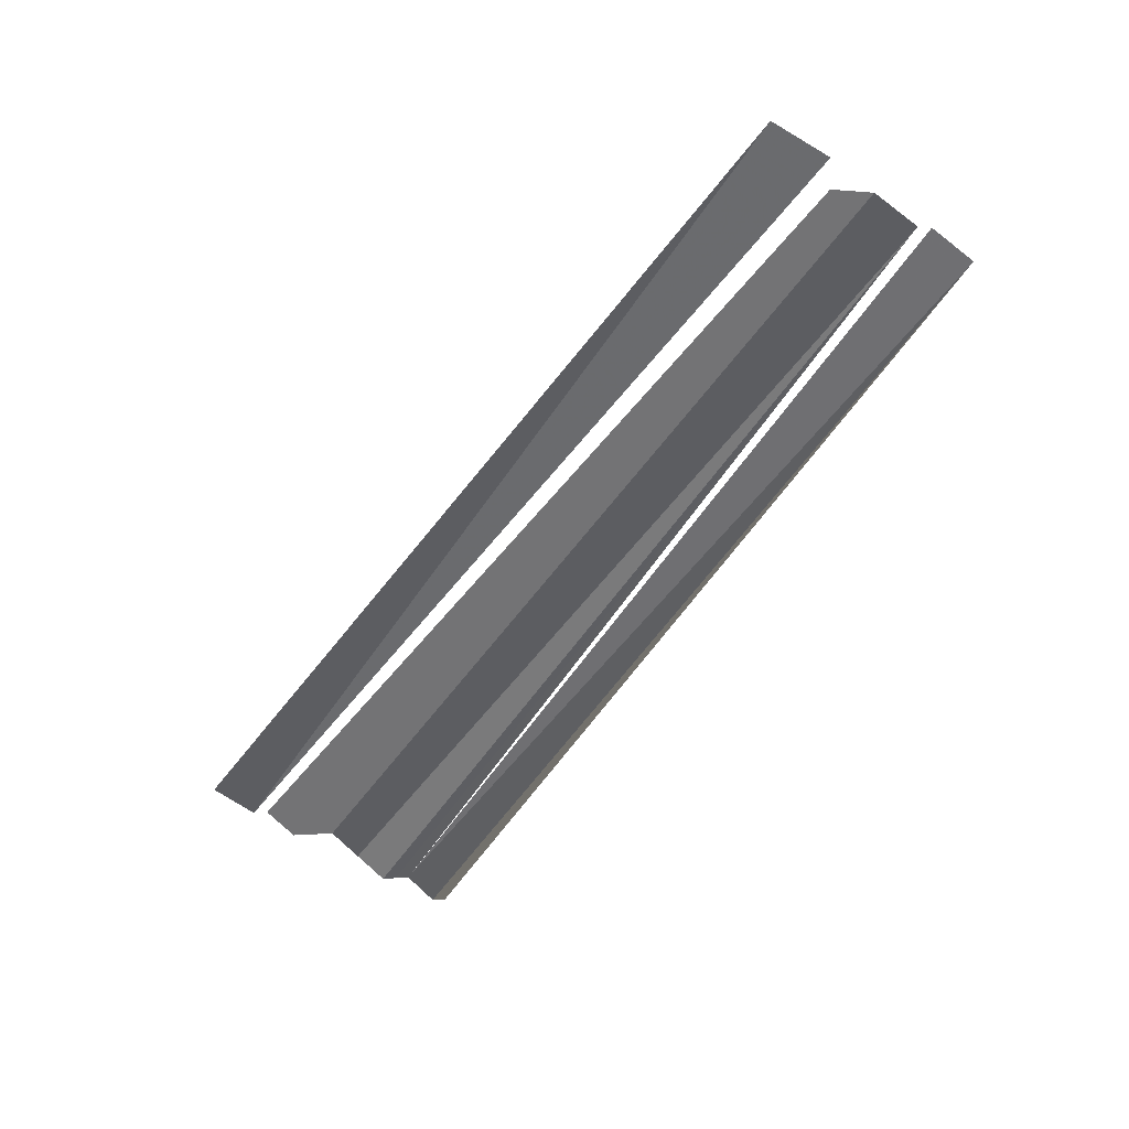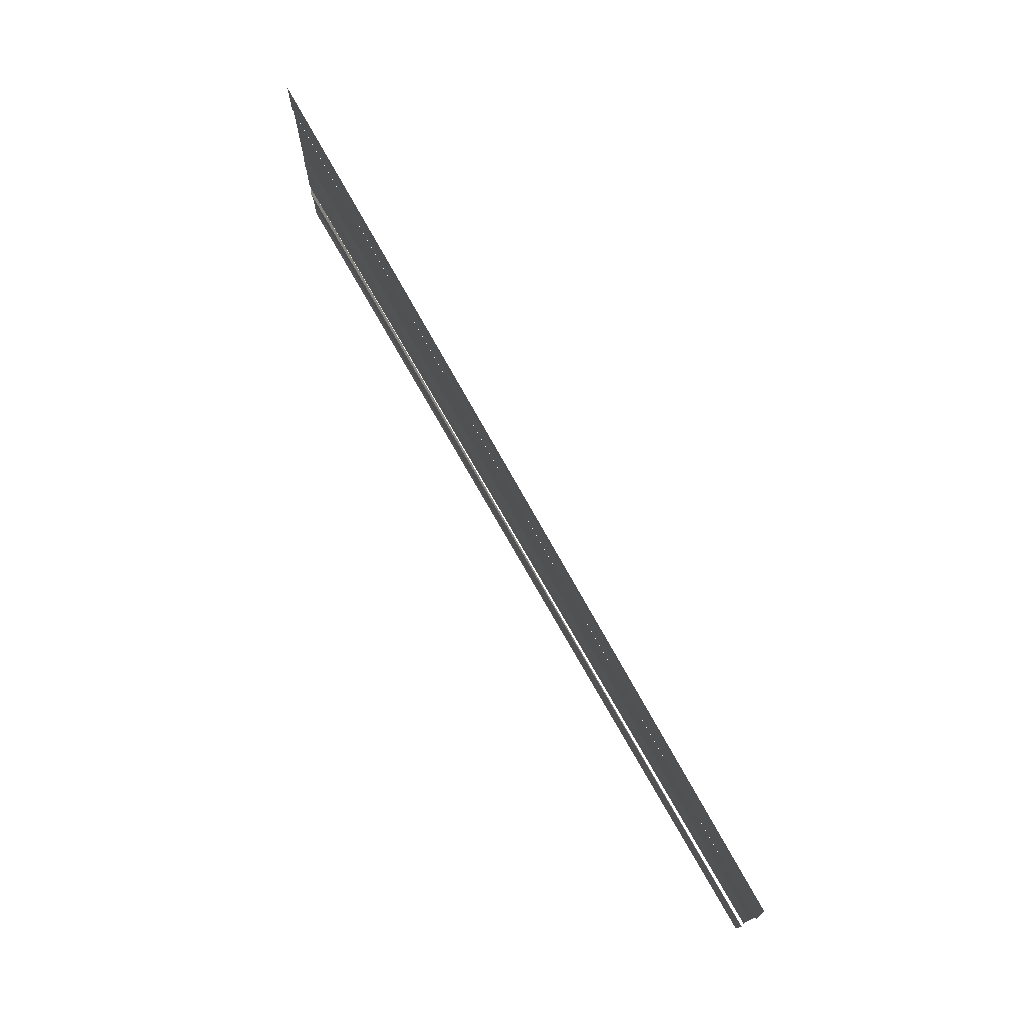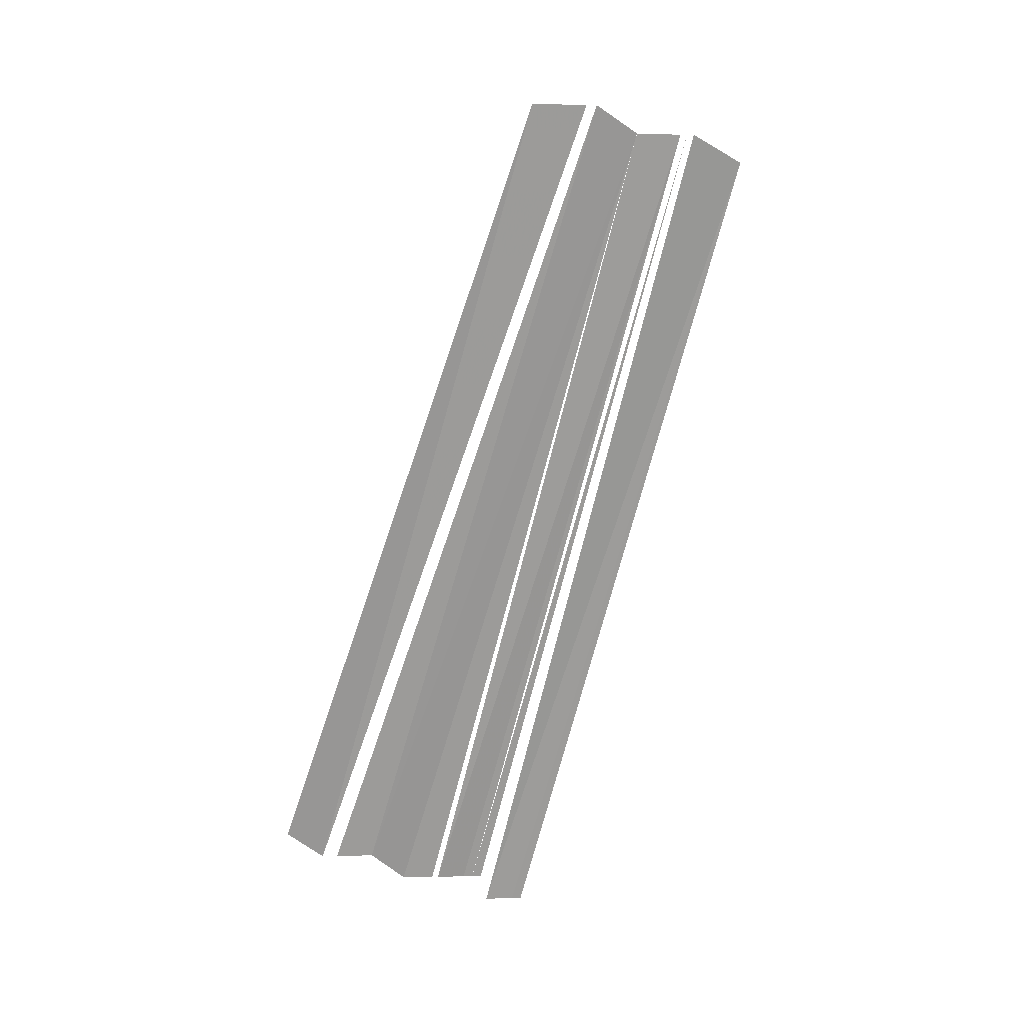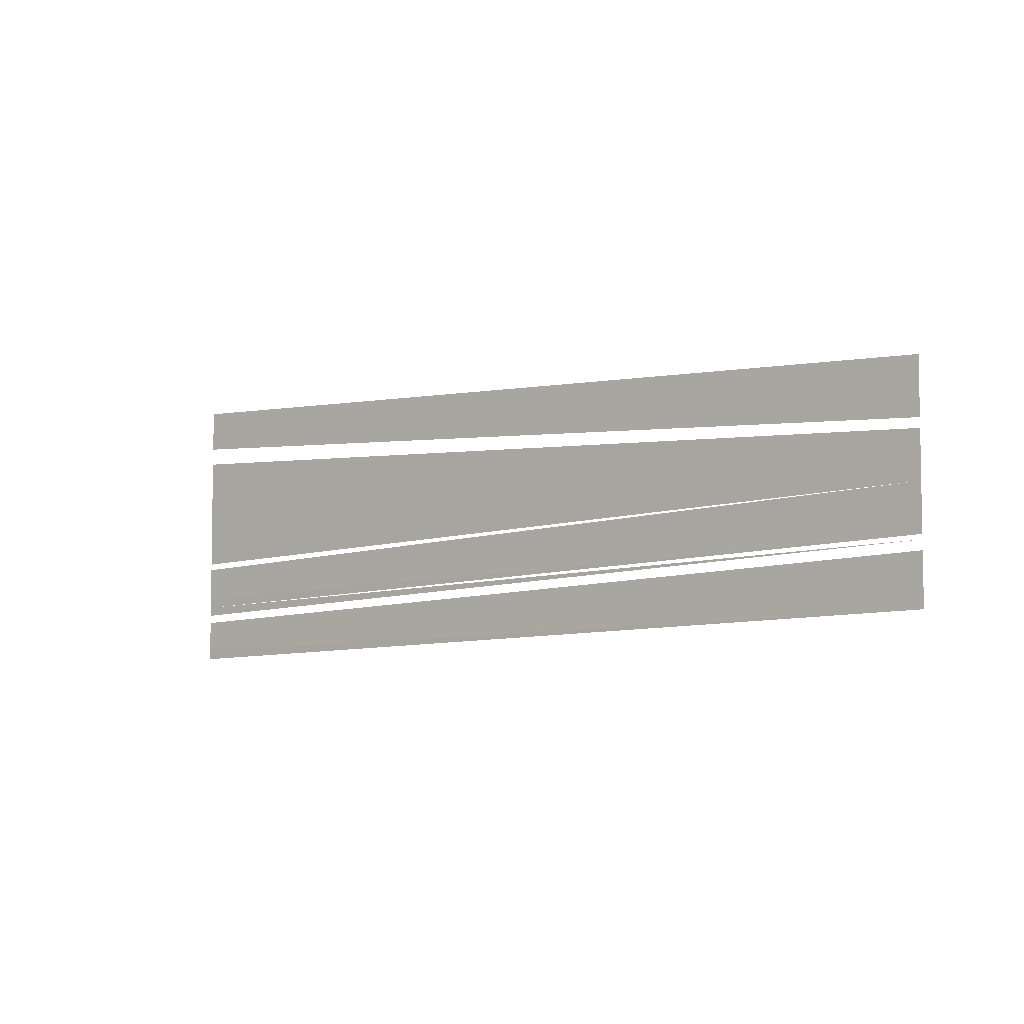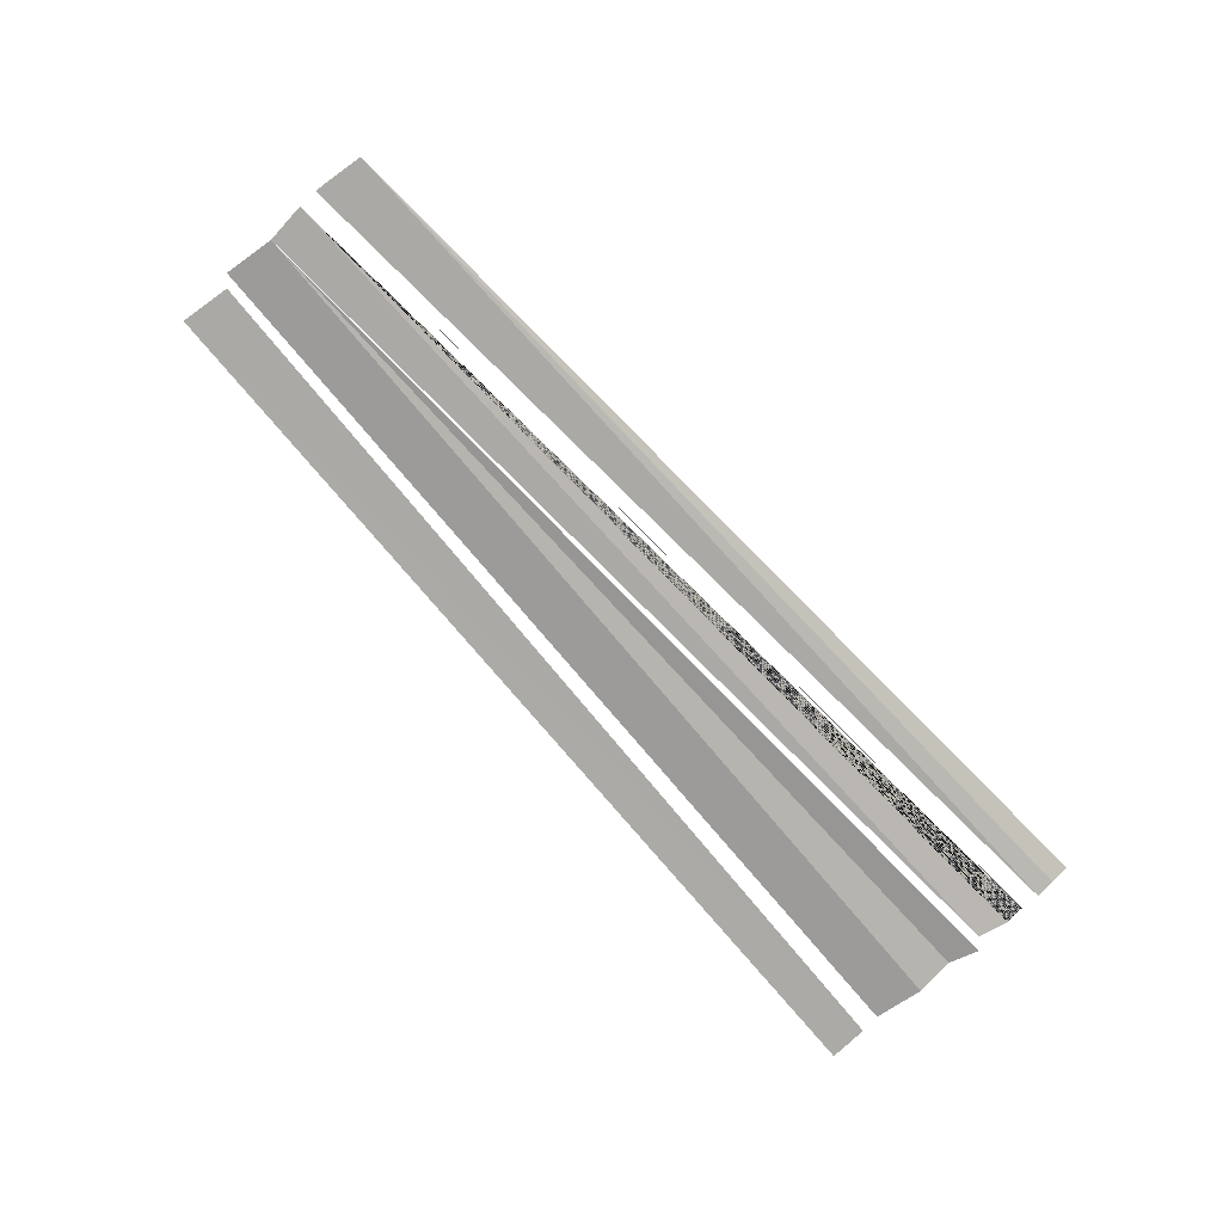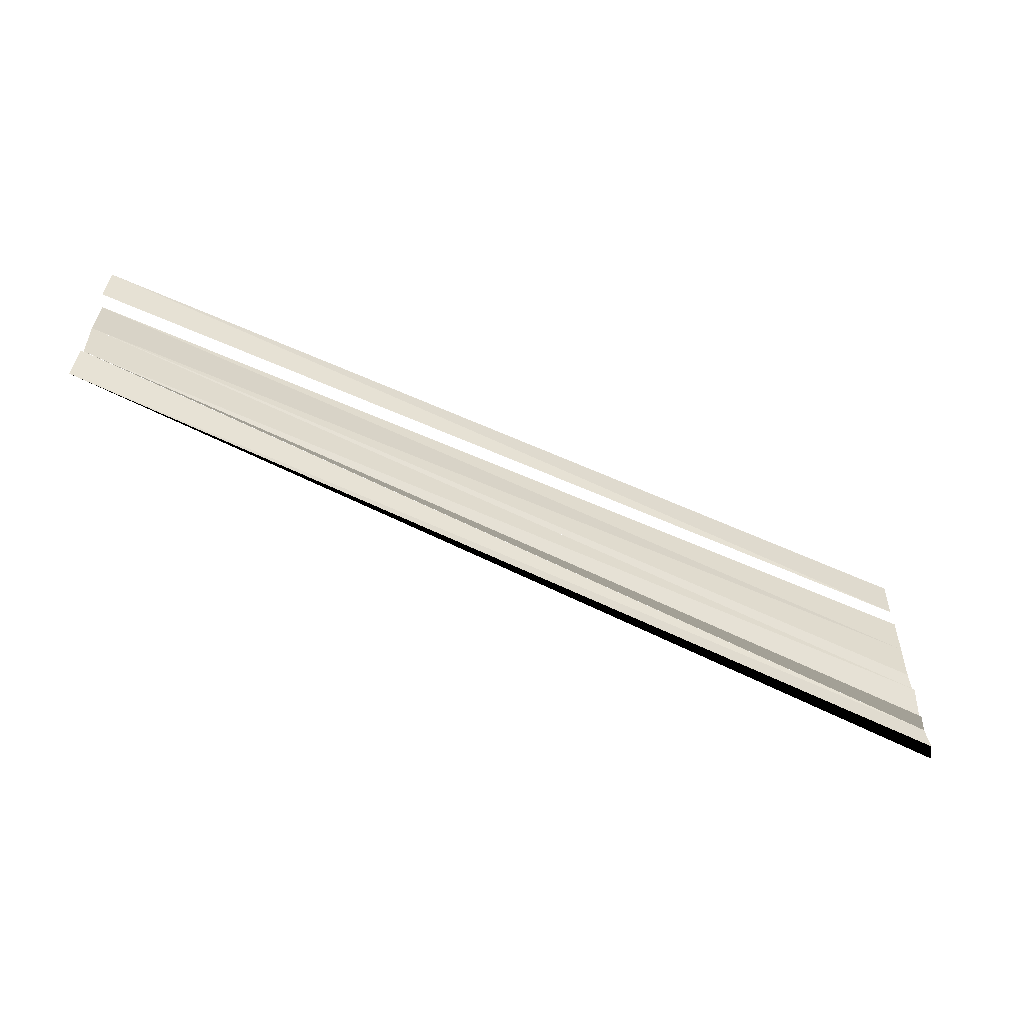
<metadata>
{"format":"obj","ext":"obj","renderer":"f3d","projection":"perspective","resolution":1024,"background":"white","views":[{"elev":-54.8,"azim":55.3,"up":"+Y"},{"elev":73.2,"azim":61.6,"up":"+Z"},{"elev":-69.2,"azim":74.0,"up":"+Y"},{"elev":-5.4,"azim":38.7,"up":"+Z"},{"elev":-74.6,"azim":131.7,"up":"+Y"},{"elev":-57.1,"azim":153.4,"up":"+Z"}]}
</metadata>
<code>
o 11449
v 2206 1880 7.572
v 2206 1880 7.573
v 2206 1880 7.573
v 2206 1880 7.573
v 2206 1880 7.573
v 2206 1880 7.575
v 2206 1880 7.575
v 2206 1880 7.575
v 2206 1880 7.576
v 2206 1880 7.573
v 2206 1880 7.573
v 2206 1880 7.573
v 2206 1880 7.574
v 2206 1880 7.573
v 2206 1880 7.574
v 2206 1880 7.574
v 2206 1880 7.574
v 2206 1880 7.574
v 2206 1880 7.574
v 2206 1880 7.574
v 2206 1880 7.575
f 1 2 3
f 3 2 4
f 2 5 4
f 6 7 8
f 7 9 8
f 10 11 12
f 12 13 14
f 14 13 15
f 13 16 15
f 17 16 18
f 16 19 18
f 16 20 19
f 20 21 19

</code>
